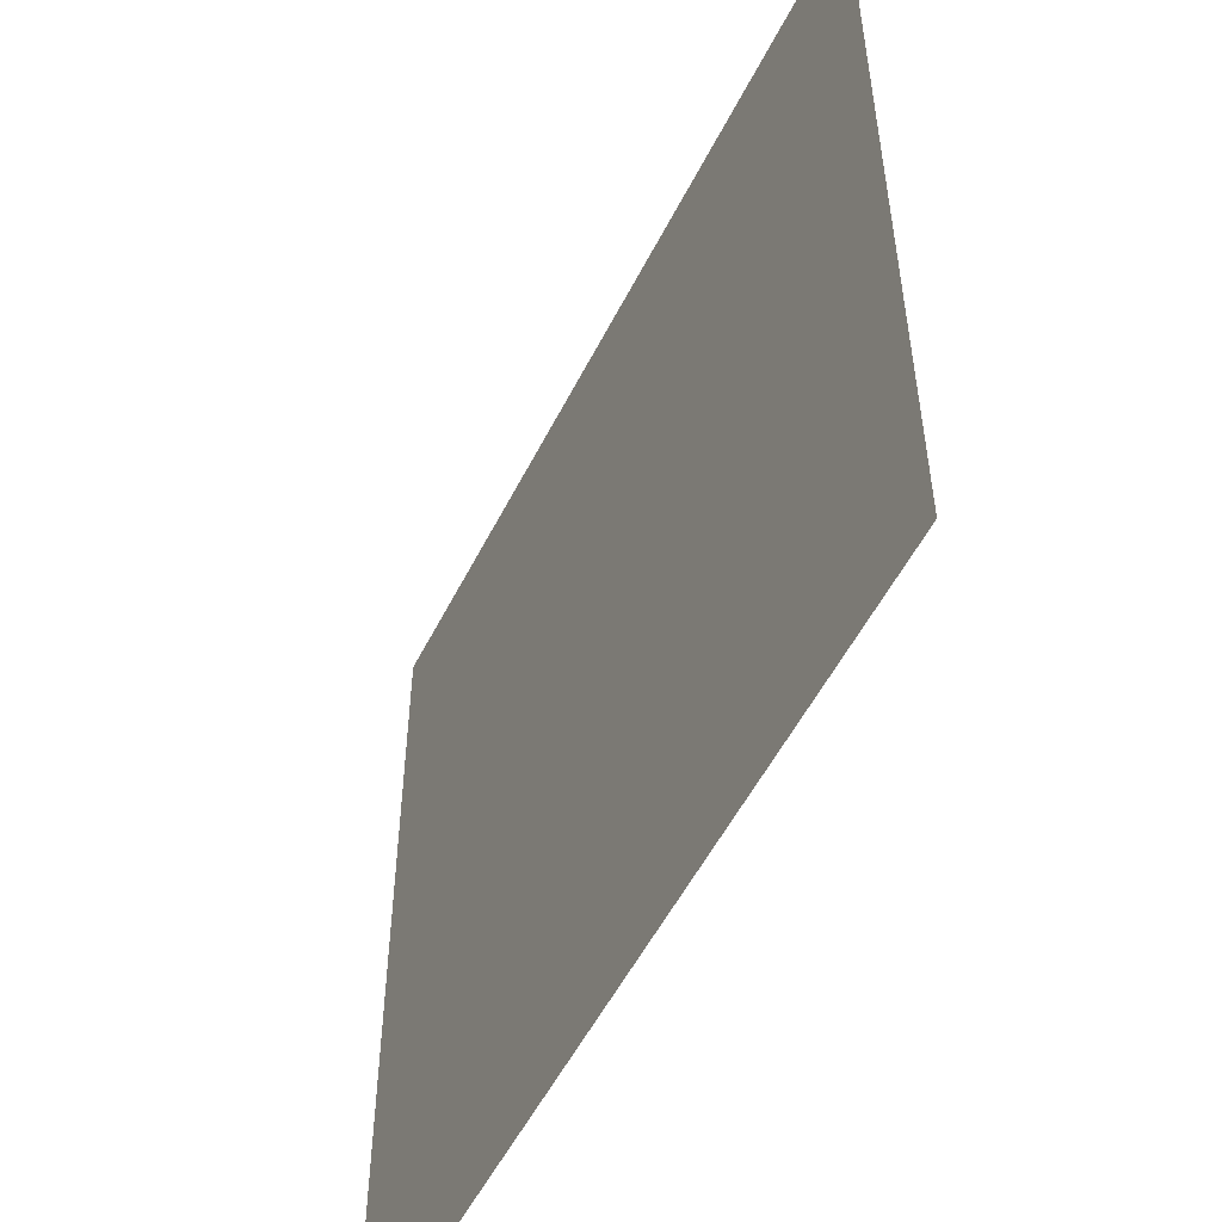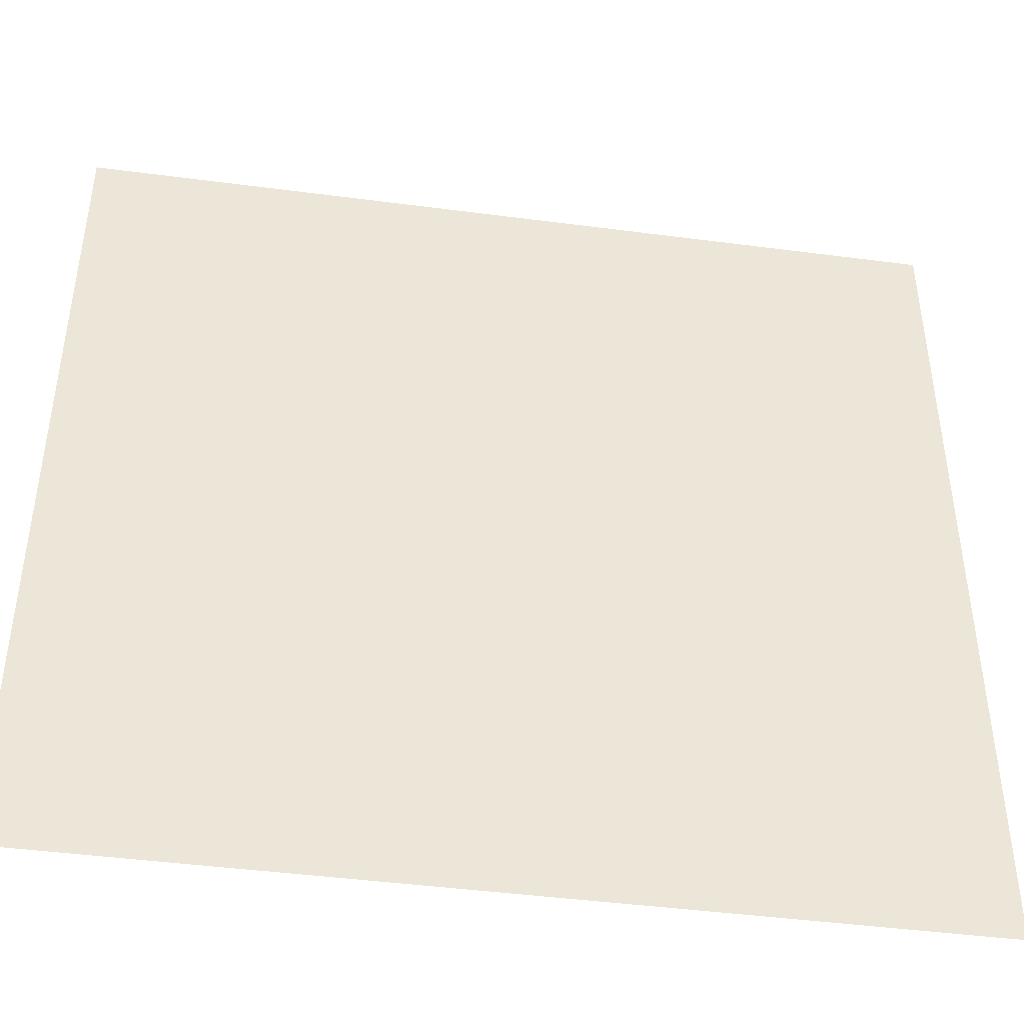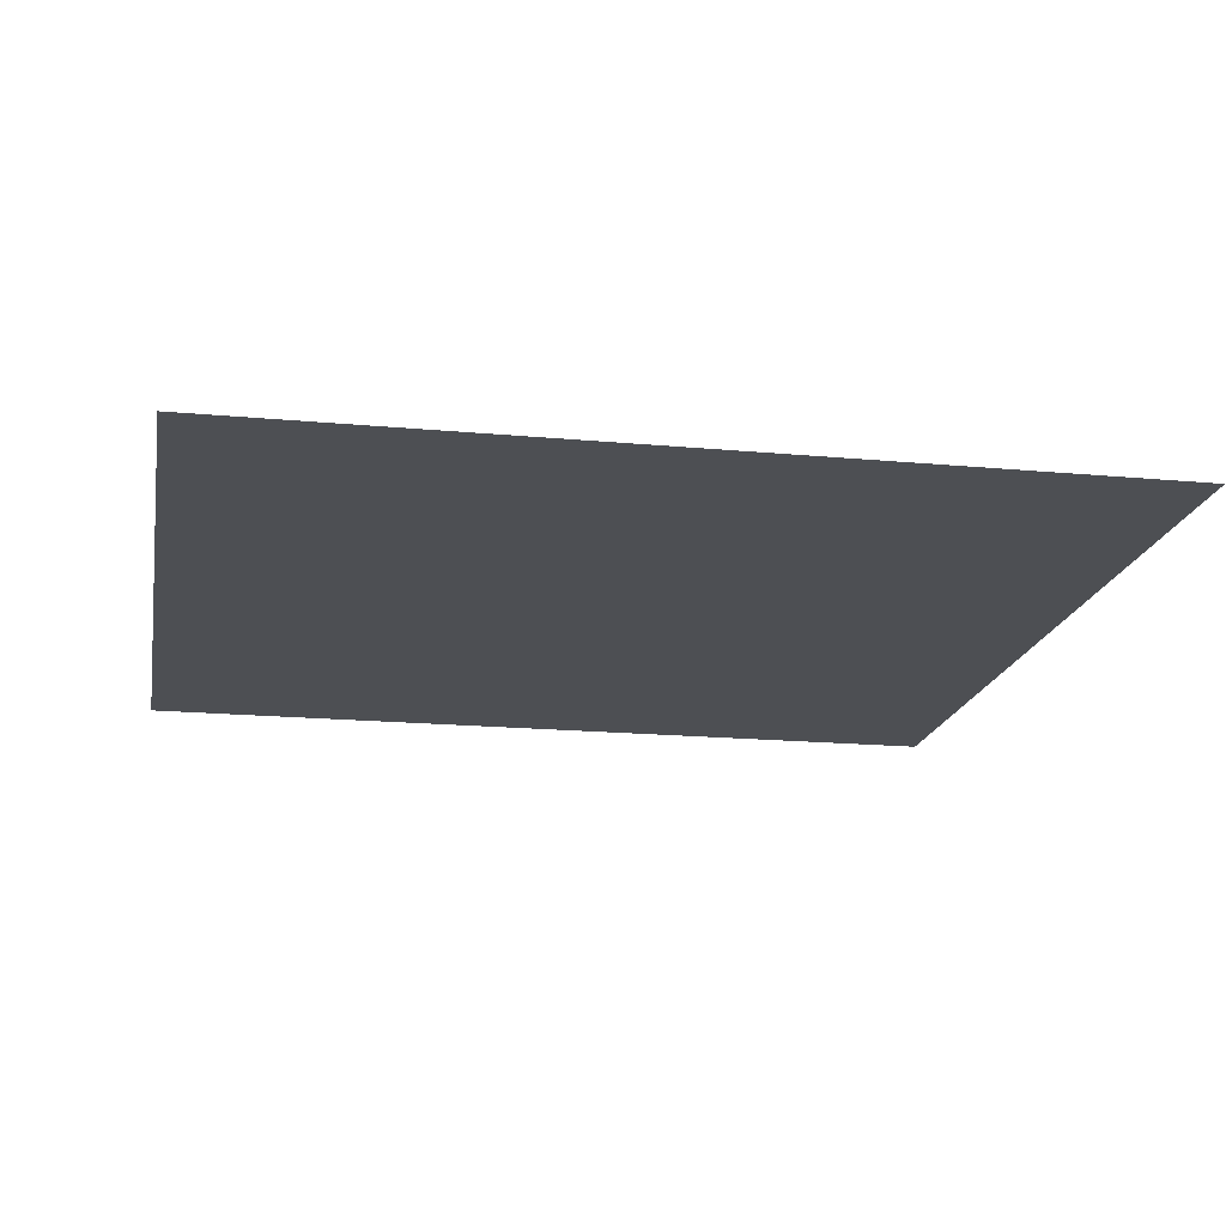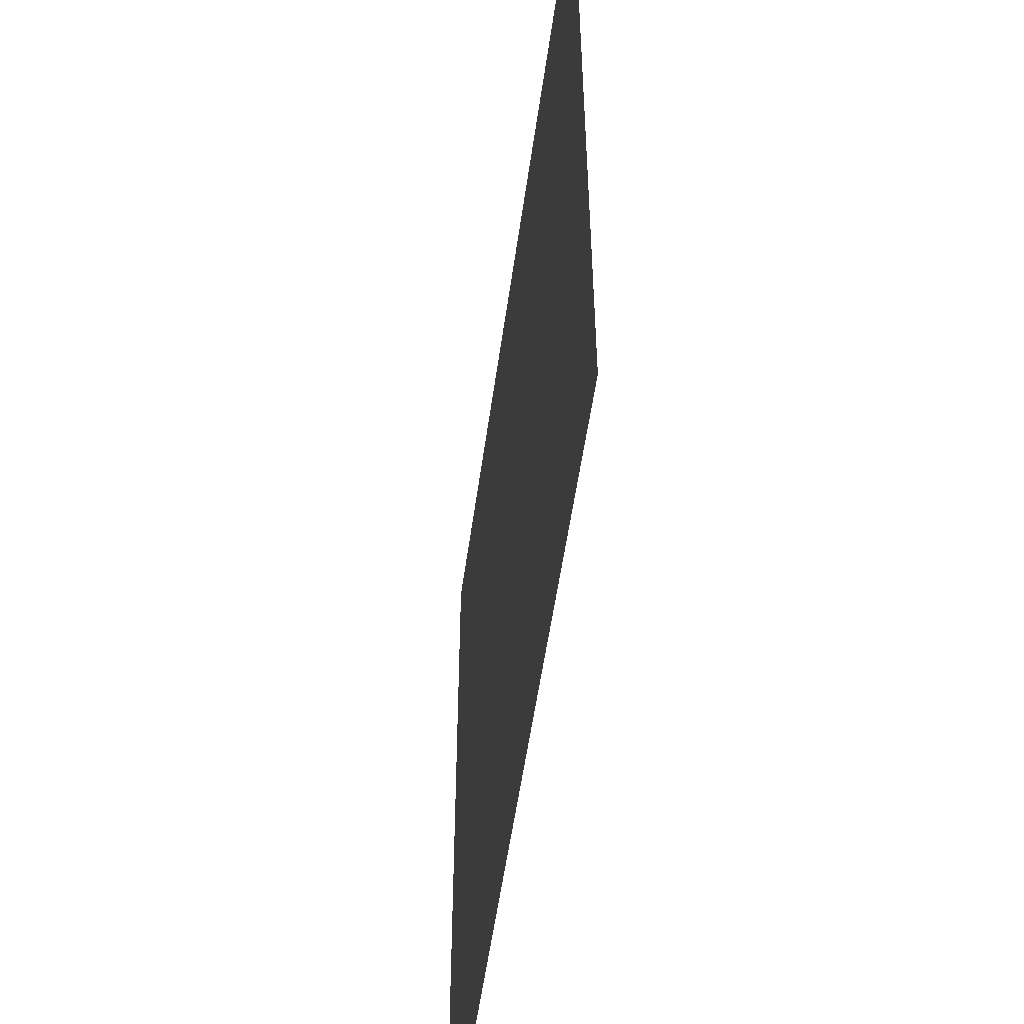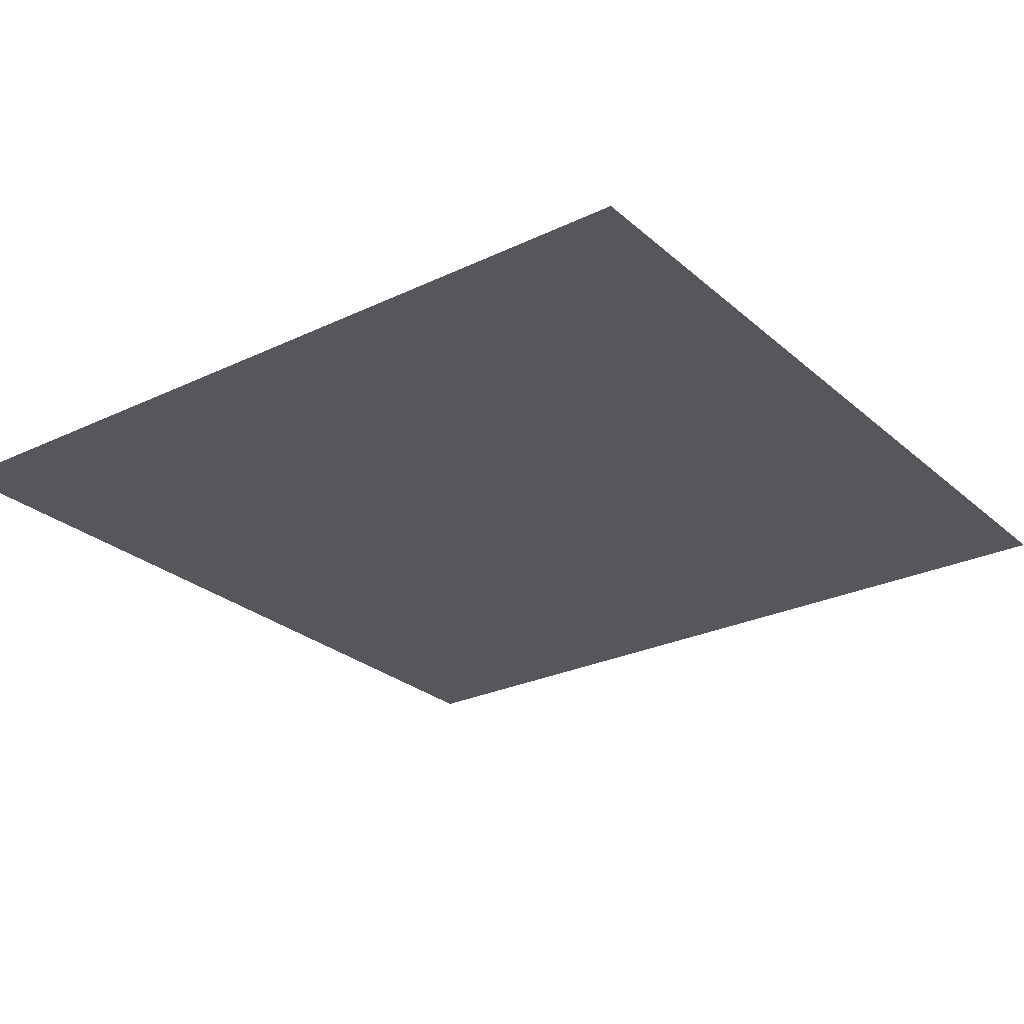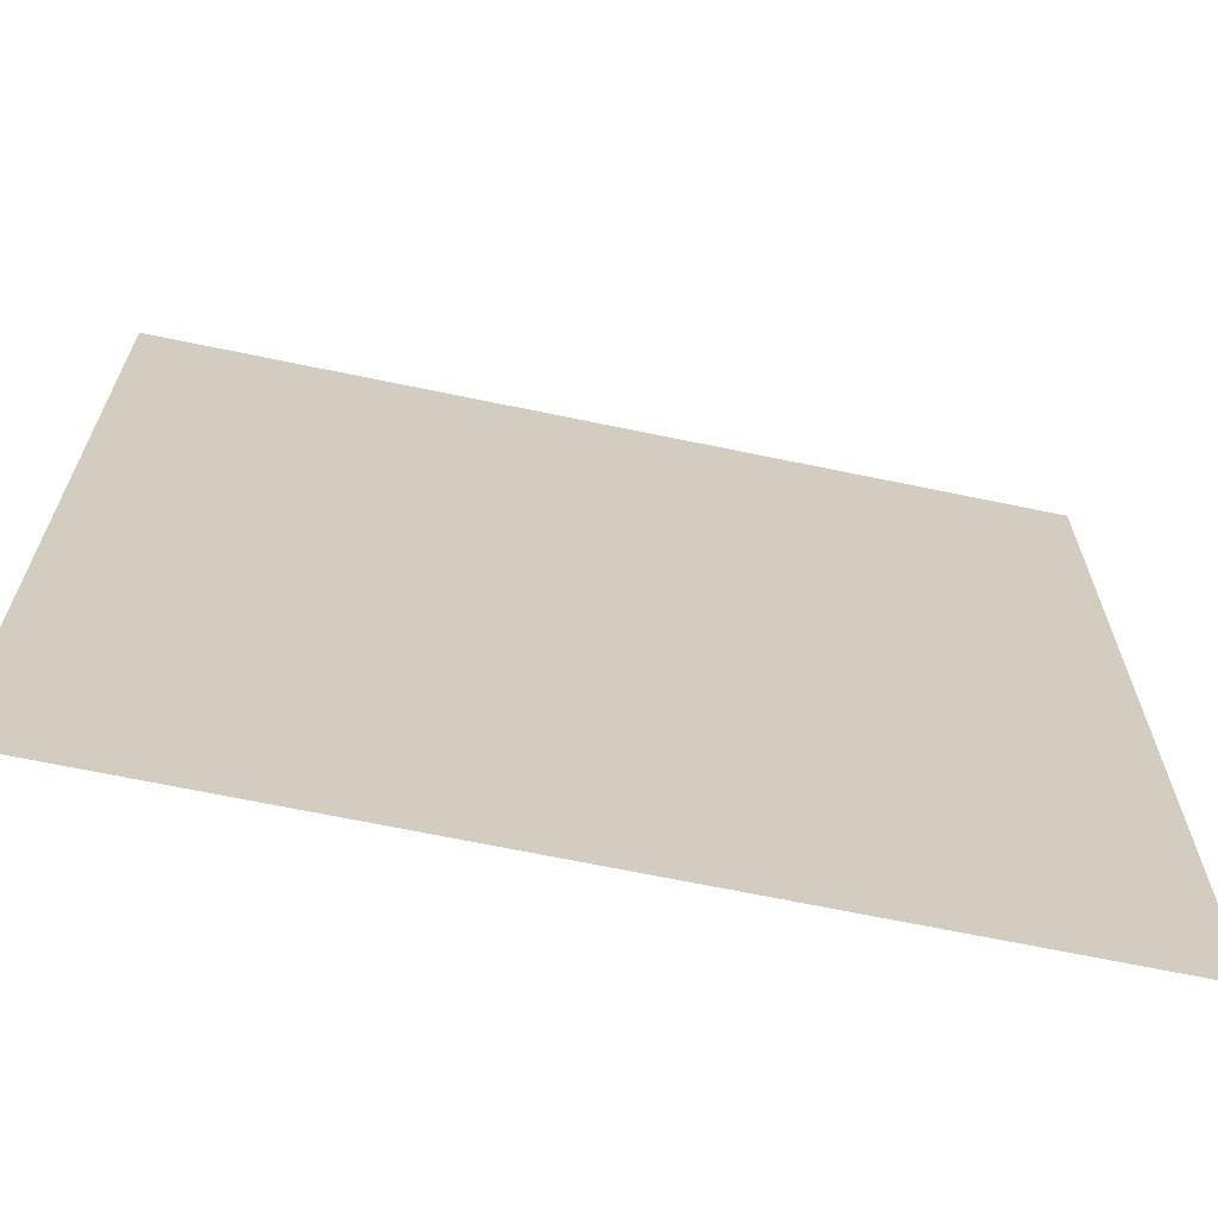
<metadata>
{"format":"obj","ext":"obj","renderer":"f3d","projection":"perspective","resolution":1024,"background":"white","views":[{"elev":-53.5,"azim":-116.3,"up":"+Z"},{"elev":-44.4,"azim":-8.7,"up":"+Z"},{"elev":-17.8,"azim":-10.4,"up":"+Y"},{"elev":-54.3,"azim":82.1,"up":"+Z"},{"elev":-26.5,"azim":-53.2,"up":"+Y"},{"elev":-67.2,"azim":168.2,"up":"+Z"}]}
</metadata>
<code>
g default
v -22.4 -0 22.4
v -17.92 -0 22.4
v -13.44 -0 22.4
v -8.961 -0 22.4
v -4.481 -0 22.4
v 0 -0 22.4
v 4.481 -0 22.4
v 8.961 -0 22.4
v 13.44 -0 22.4
v 17.92 -0 22.4
v 22.4 -0 22.4
v -22.4 -0 17.92
v -17.92 -0 17.92
v -13.44 -0 17.92
v -8.961 -0 17.92
v -4.481 -0 17.92
v 0 -0 17.92
v 4.481 -0 17.92
v 8.961 -0 17.92
v 13.44 -0 17.92
v 17.92 -0 17.92
v 22.4 -0 17.92
v -22.4 -0 13.44
v -17.92 -0 13.44
v -13.44 -0 13.44
v -8.961 -0 13.44
v -4.481 -0 13.44
v 0 -0 13.44
v 4.481 -0 13.44
v 8.961 -0 13.44
v 13.44 -0 13.44
v 17.92 -0 13.44
v 22.4 -0 13.44
v -22.4 -0 8.961
v -17.92 -0 8.961
v -13.44 -0 8.961
v -8.961 -0 8.961
v -4.481 -0 8.961
v 0 -0 8.961
v 4.481 -0 8.961
v 8.961 -0 8.961
v 13.44 -0 8.961
v 17.92 -0 8.961
v 22.4 -0 8.961
v -22.4 -0 4.481
v -17.92 -0 4.481
v -13.44 -0 4.481
v -8.961 -0 4.481
v -4.481 -0 4.481
v 0 -0 4.481
v 4.481 -0 4.481
v 8.961 -0 4.481
v 13.44 -0 4.481
v 17.92 -0 4.481
v 22.4 -0 4.481
v -22.4 0 0
v -17.92 0 0
v -13.44 0 0
v -8.961 0 0
v -4.481 0 0
v 0 0 0
v 4.481 0 0
v 8.961 0 0
v 13.44 0 0
v 17.92 0 0
v 22.4 0 0
v -22.4 0 -4.481
v -17.92 0 -4.481
v -13.44 0 -4.481
v -8.961 0 -4.481
v -4.481 0 -4.481
v 0 0 -4.481
v 4.481 0 -4.481
v 8.961 0 -4.481
v 13.44 0 -4.481
v 17.92 0 -4.481
v 22.4 0 -4.481
v -22.4 0 -8.961
v -17.92 0 -8.961
v -13.44 0 -8.961
v -8.961 0 -8.961
v -4.481 0 -8.961
v 0 0 -8.961
v 4.481 0 -8.961
v 8.961 0 -8.961
v 13.44 0 -8.961
v 17.92 0 -8.961
v 22.4 0 -8.961
v -22.4 0 -13.44
v -17.92 0 -13.44
v -13.44 0 -13.44
v -8.961 0 -13.44
v -4.481 0 -13.44
v 0 0 -13.44
v 4.481 0 -13.44
v 8.961 0 -13.44
v 13.44 0 -13.44
v 17.92 0 -13.44
v 22.4 0 -13.44
v -22.4 0 -17.92
v -17.92 0 -17.92
v -13.44 0 -17.92
v -8.961 0 -17.92
v -4.481 0 -17.92
v 0 0 -17.92
v 4.481 0 -17.92
v 8.961 0 -17.92
v 13.44 0 -17.92
v 17.92 0 -17.92
v 22.4 0 -17.92
v -22.4 0 -22.4
v -17.92 0 -22.4
v -13.44 0 -22.4
v -8.961 0 -22.4
v -4.481 0 -22.4
v 0 0 -22.4
v 4.481 0 -22.4
v 8.961 0 -22.4
v 13.44 0 -22.4
v 17.92 0 -22.4
v 22.4 0 -22.4
g pPlane1
f 1 2 13 12
f 2 3 14 13
f 3 4 15 14
f 4 5 16 15
f 5 6 17 16
f 6 7 18 17
f 7 8 19 18
f 8 9 20 19
f 9 10 21 20
f 10 11 22 21
f 12 13 24 23
f 13 14 25 24
f 14 15 26 25
f 15 16 27 26
f 16 17 28 27
f 17 18 29 28
f 18 19 30 29
f 19 20 31 30
f 20 21 32 31
f 21 22 33 32
f 23 24 35 34
f 24 25 36 35
f 25 26 37 36
f 26 27 38 37
f 27 28 39 38
f 28 29 40 39
f 29 30 41 40
f 30 31 42 41
f 31 32 43 42
f 32 33 44 43
f 34 35 46 45
f 35 36 47 46
f 36 37 48 47
f 37 38 49 48
f 38 39 50 49
f 39 40 51 50
f 40 41 52 51
f 41 42 53 52
f 42 43 54 53
f 43 44 55 54
f 45 46 57 56
f 46 47 58 57
f 47 48 59 58
f 48 49 60 59
f 49 50 61 60
f 50 51 62 61
f 51 52 63 62
f 52 53 64 63
f 53 54 65 64
f 54 55 66 65
f 56 57 68 67
f 57 58 69 68
f 58 59 70 69
f 59 60 71 70
f 60 61 72 71
f 61 62 73 72
f 62 63 74 73
f 63 64 75 74
f 64 65 76 75
f 65 66 77 76
f 67 68 79 78
f 68 69 80 79
f 69 70 81 80
f 70 71 82 81
f 71 72 83 82
f 72 73 84 83
f 73 74 85 84
f 74 75 86 85
f 75 76 87 86
f 76 77 88 87
f 78 79 90 89
f 79 80 91 90
f 80 81 92 91
f 81 82 93 92
f 82 83 94 93
f 83 84 95 94
f 84 85 96 95
f 85 86 97 96
f 86 87 98 97
f 87 88 99 98
f 89 90 101 100
f 90 91 102 101
f 91 92 103 102
f 92 93 104 103
f 93 94 105 104
f 94 95 106 105
f 95 96 107 106
f 96 97 108 107
f 97 98 109 108
f 98 99 110 109
f 100 101 112 111
f 101 102 113 112
f 102 103 114 113
f 103 104 115 114
f 104 105 116 115
f 105 106 117 116
f 106 107 118 117
f 107 108 119 118
f 108 109 120 119
f 109 110 121 120

</code>
